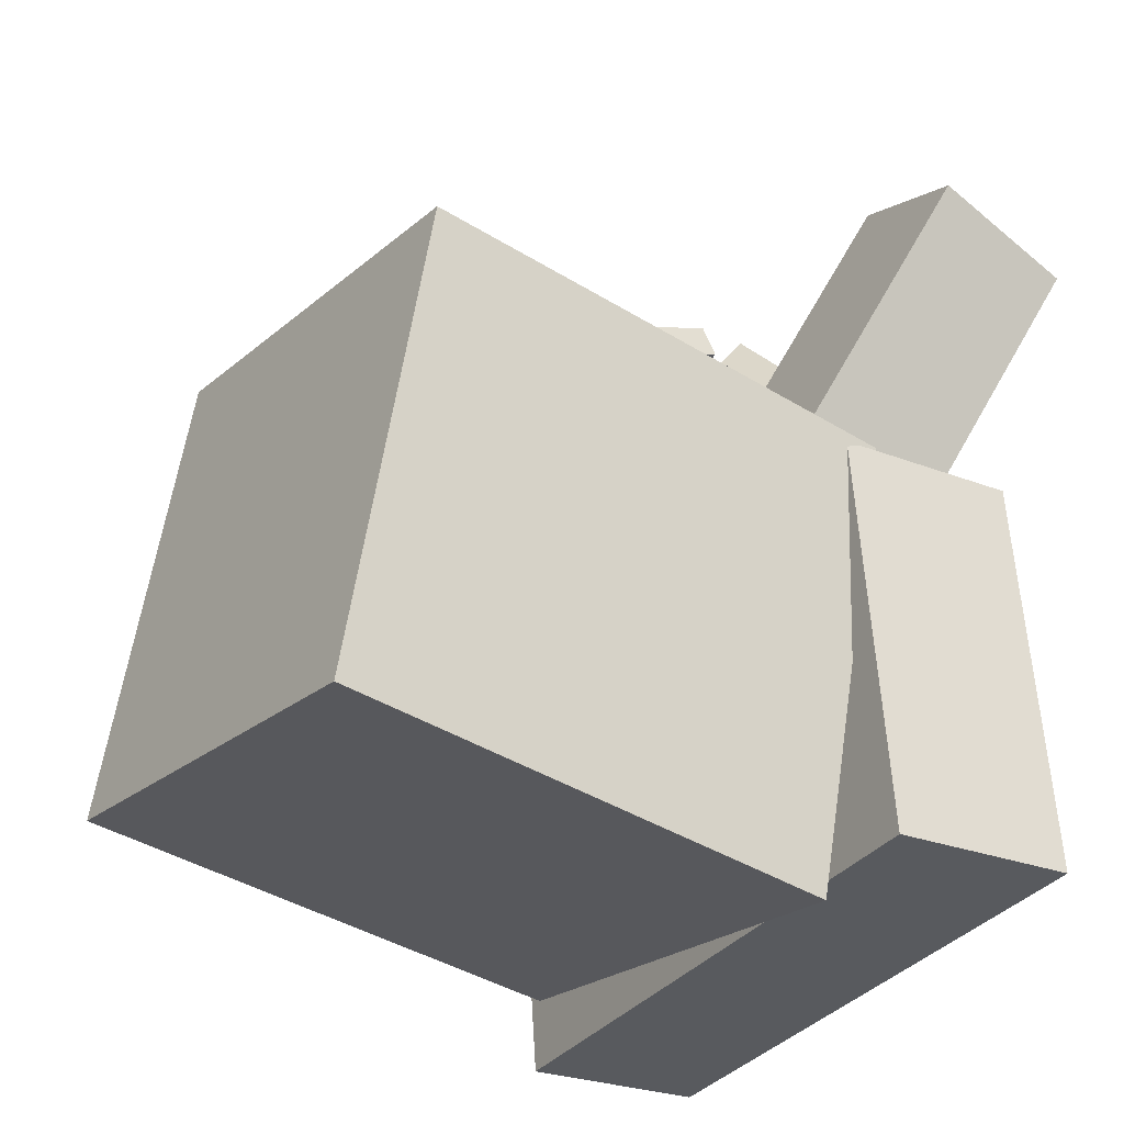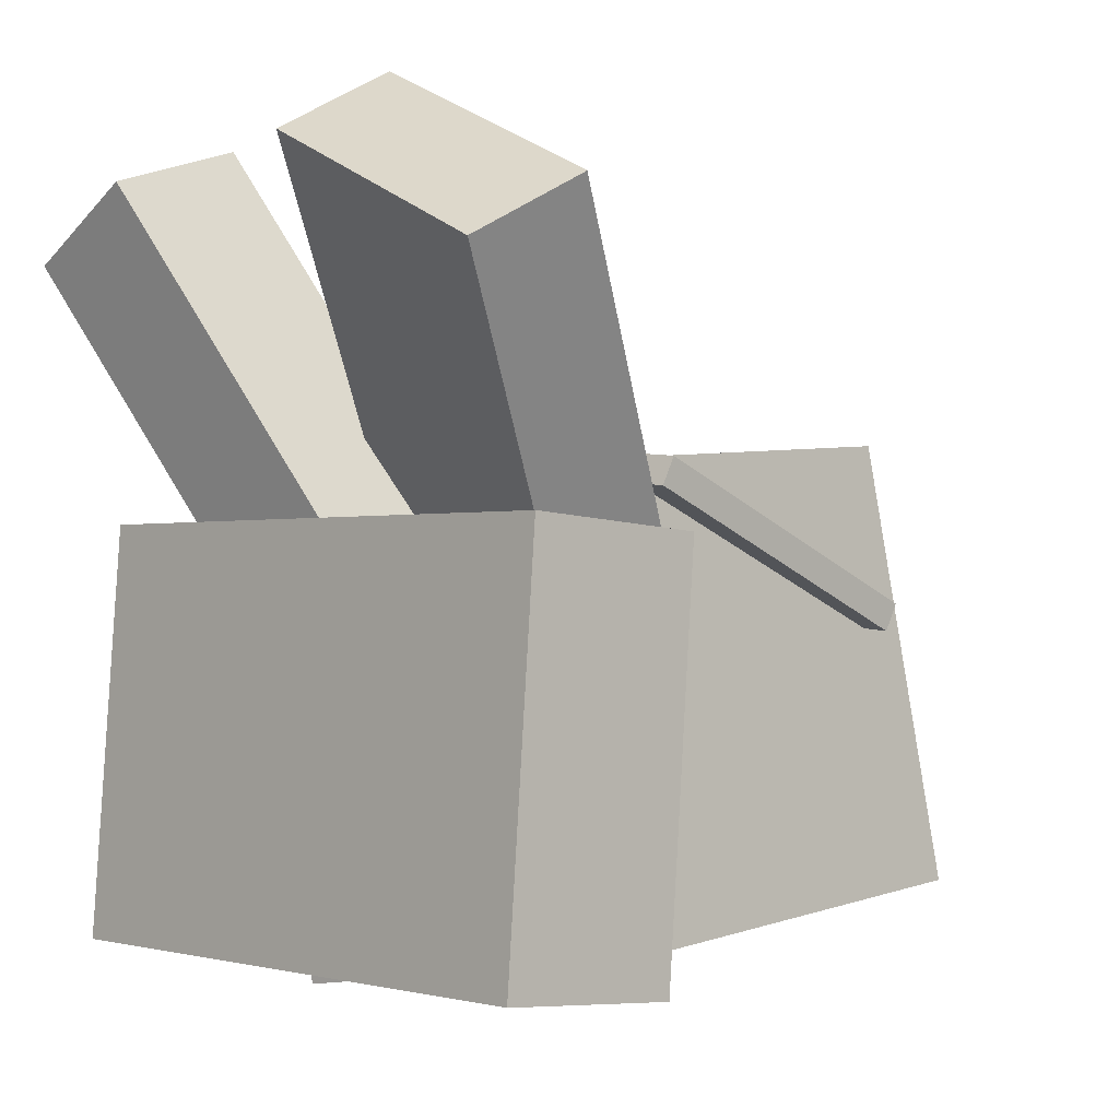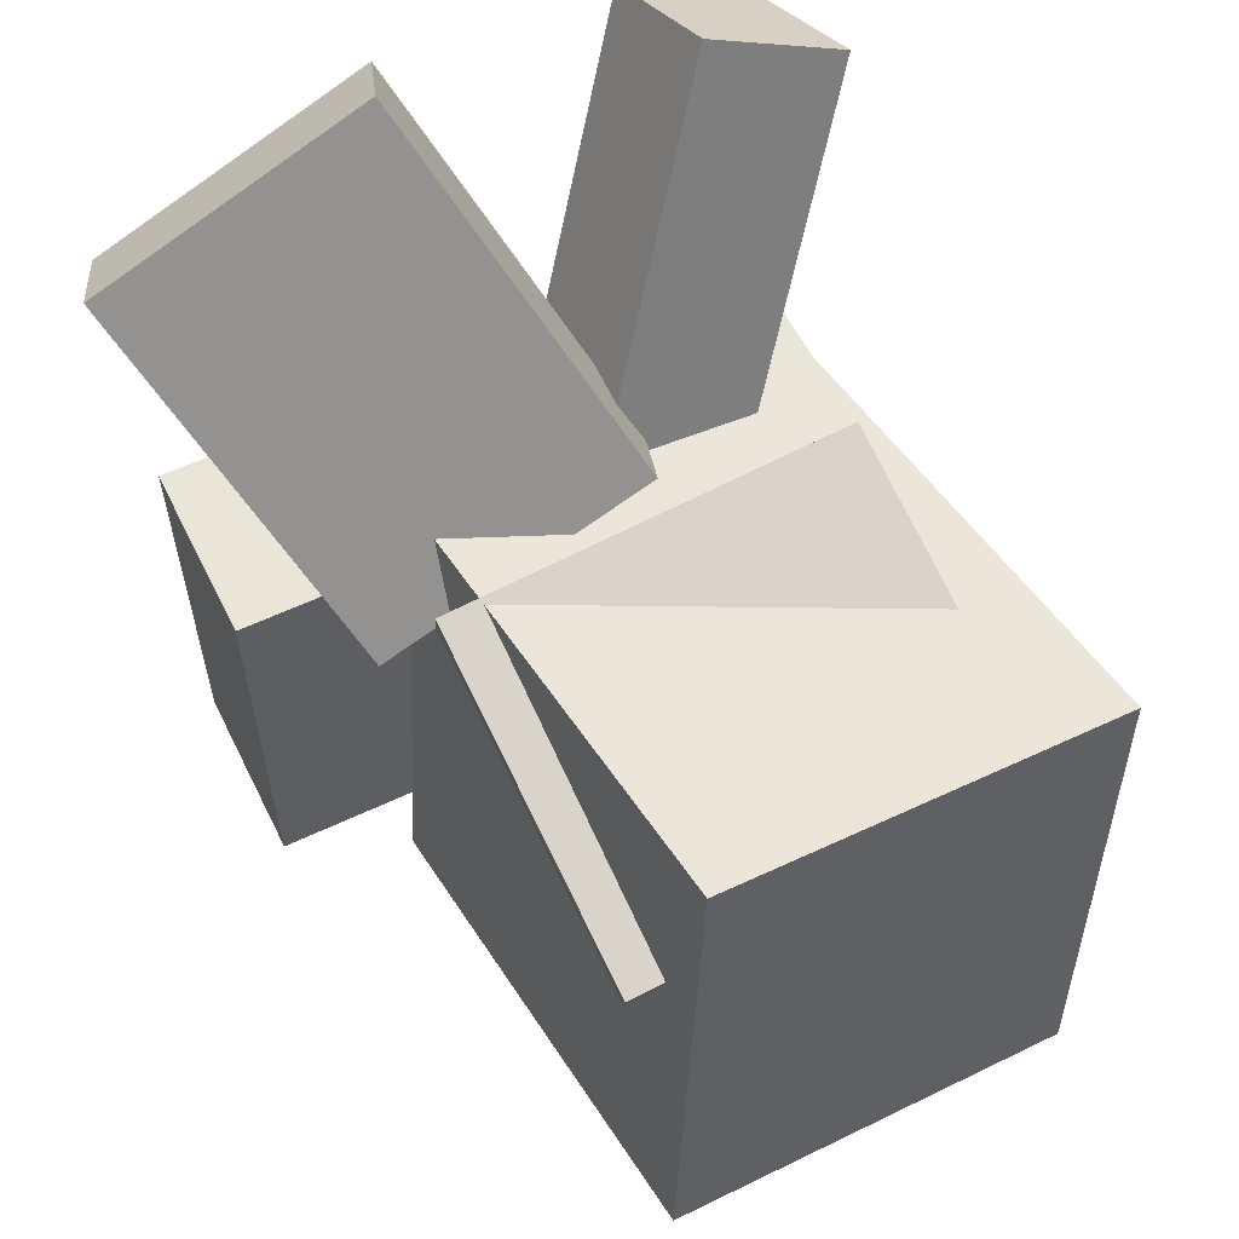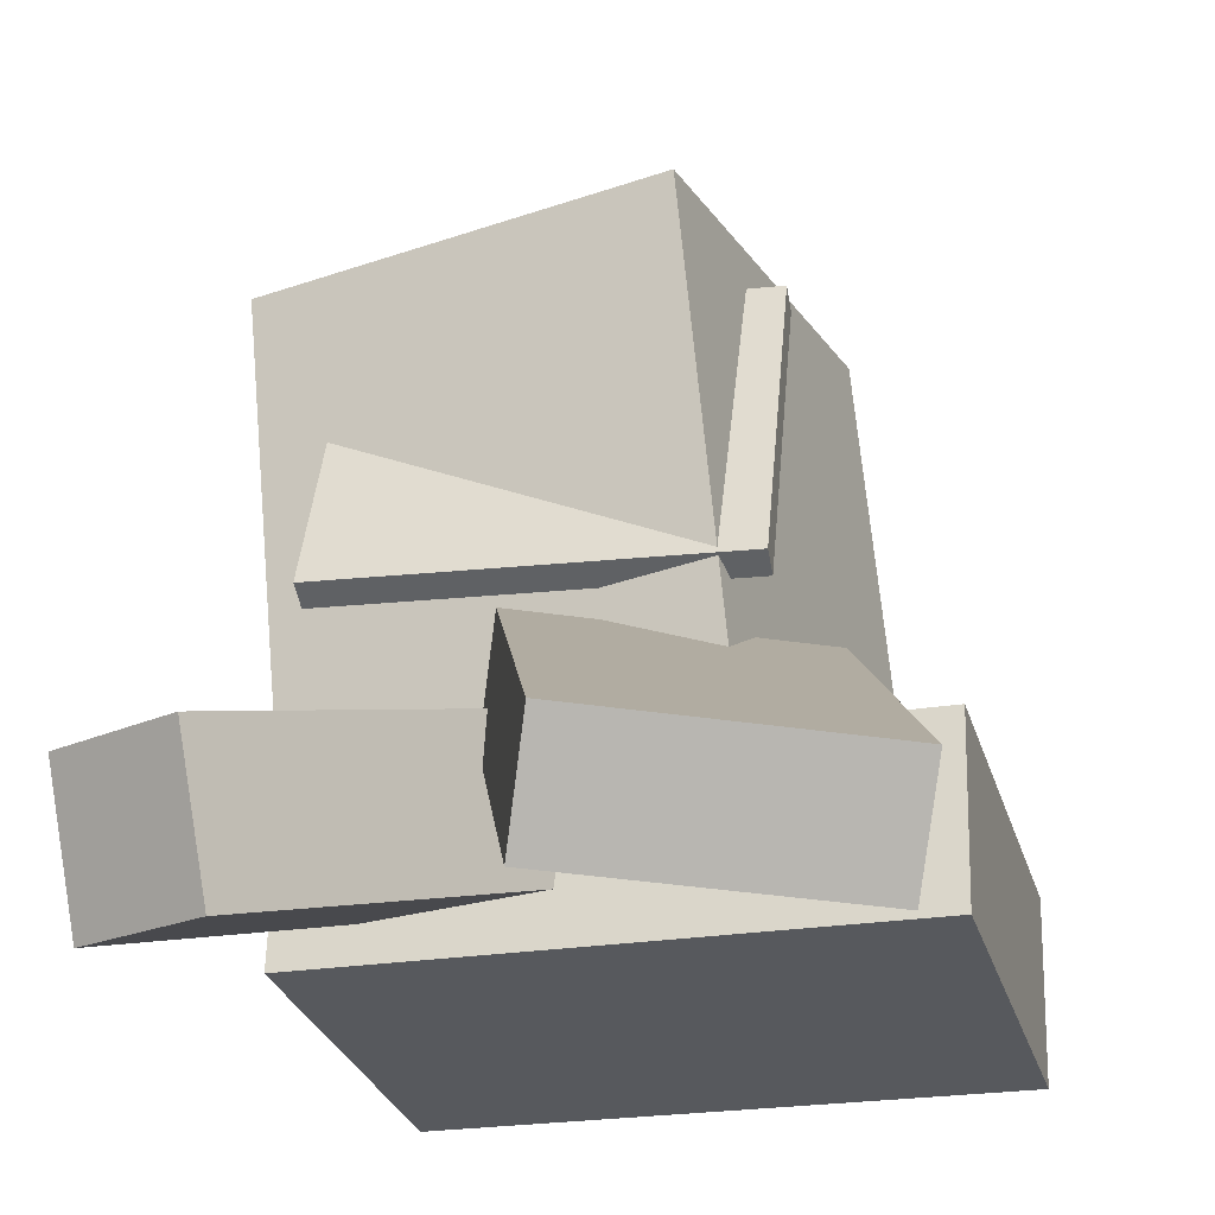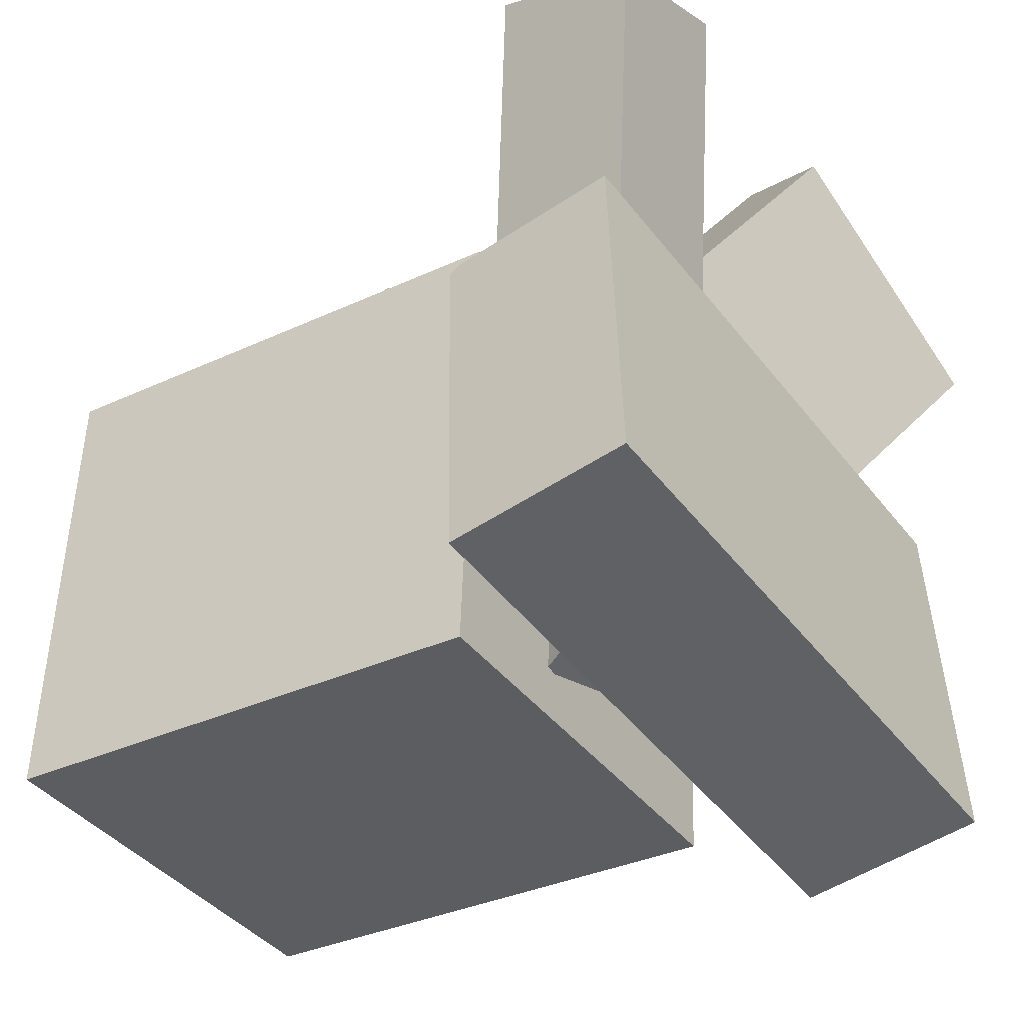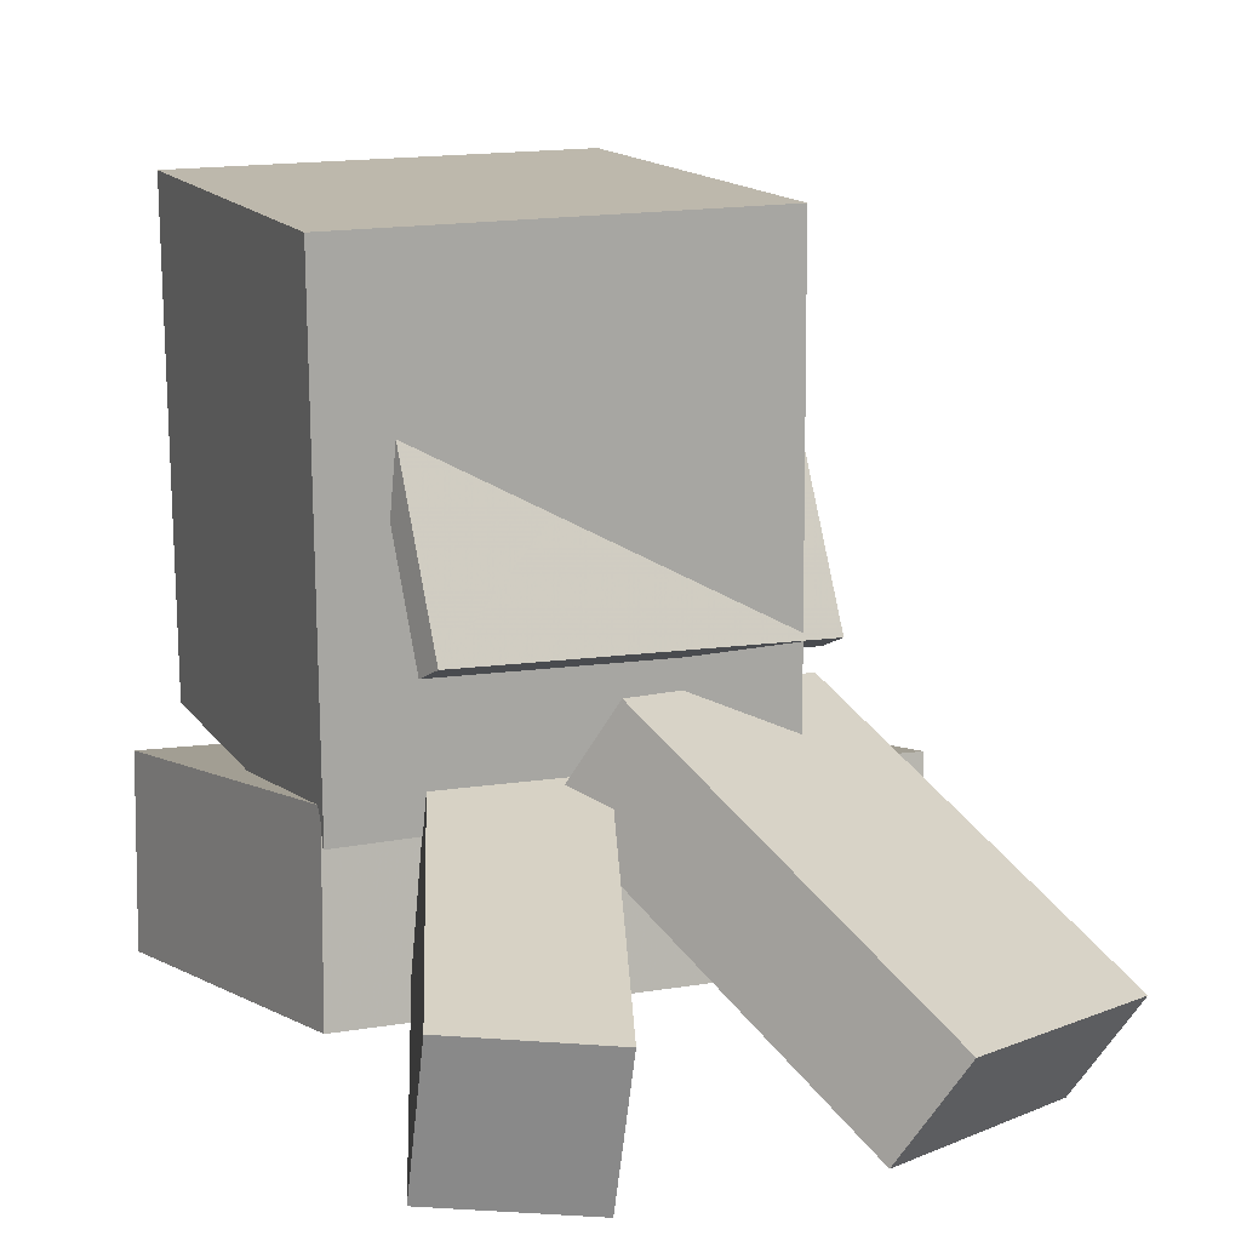
<metadata>
{"format":"obj","ext":"obj","renderer":"f3d","projection":"perspective","resolution":1024,"background":"white","views":[{"elev":-31.3,"azim":-122.6,"up":"+Z"},{"elev":-3.5,"azim":45.7,"up":"+Z"},{"elev":54.4,"azim":153.0,"up":"+Z"},{"elev":-27.0,"azim":17.9,"up":"+Y"},{"elev":-45.6,"azim":-54.8,"up":"+Z"},{"elev":7.9,"azim":-28.6,"up":"+Y"}]}
</metadata>
<code>
v -0.2328 -0.3836 -0.4595
v -0.2315 -0.3227 -0.05009
v -0.1511 -0.1873 -0.4889
v -0.1498 -0.1264 -0.07955
v -0.004411 -0.4766 -0.4464
v -0.003085 -0.4157 -0.037
v 0.07726 -0.2803 -0.4758
v 0.07858 -0.2194 -0.06645
f 1.0 7.0 5.0
f 1.0 3.0 7.0
f 1.0 4.0 3.0
f 1.0 2.0 4.0
f 3.0 8.0 7.0
f 3.0 4.0 8.0
f 5.0 7.0 8.0
f 5.0 8.0 6.0
f 1.0 5.0 6.0
f 1.0 6.0 2.0
f 2.0 6.0 8.0
f 2.0 8.0 4.0
v 0.0415 -0.5787 0.5117
v 0.09233 -0.4404 0.5976
v -0.1504 -0.2408 0.08139
v -0.09958 -0.1025 0.1673
v 0.4155 -0.6014 0.327
v 0.4664 -0.4631 0.4129
v 0.2236 -0.2635 -0.1033
v 0.2745 -0.1252 -0.01736
f 9.0 15.0 13.0
f 9.0 11.0 15.0
f 9.0 12.0 11.0
f 9.0 10.0 12.0
f 11.0 16.0 15.0
f 11.0 12.0 16.0
f 13.0 15.0 16.0
f 13.0 16.0 14.0
f 9.0 13.0 14.0
f 9.0 14.0 10.0
f 10.0 14.0 16.0
f 10.0 16.0 12.0
v -0.1823 -0.1141 -0.1758
v -0.4954 -0.3657 0.4784
v 0.01256 -0.1326 -0.08964
v -0.3005 -0.3841 0.5646
v -0.1698 -0.315 -0.2471
v -0.4829 -0.5665 0.4072
v 0.02505 -0.3334 -0.1609
v -0.288 -0.585 0.4934
f 17.0 23.0 21.0
f 17.0 19.0 23.0
f 17.0 20.0 19.0
f 17.0 18.0 20.0
f 19.0 24.0 23.0
f 19.0 20.0 24.0
f 21.0 23.0 24.0
f 21.0 24.0 22.0
f 17.0 21.0 22.0
f 17.0 22.0 18.0
f 18.0 22.0 24.0
f 18.0 24.0 20.0
v -0.3501 -0.06208 0.1608
v -0.345 -0.04707 0.2004
v -0.3617 0.412 -0.01757
v -0.3566 0.427 0.02198
v 0.2156 -0.07405 0.09233
v 0.2207 -0.05904 0.1319
v 0.204 0.4 -0.08608
v 0.2091 0.415 -0.04653
f 25.0 31.0 29.0
f 25.0 27.0 31.0
f 25.0 28.0 27.0
f 25.0 26.0 28.0
f 27.0 32.0 31.0
f 27.0 28.0 32.0
f 29.0 31.0 32.0
f 29.0 32.0 30.0
f 25.0 29.0 30.0
f 25.0 30.0 26.0
f 26.0 30.0 32.0
f 26.0 32.0 28.0
v -0.4422 -0.5038 -0.5084
v -0.4227 -0.4788 0.05368
v -0.4379 -0.2427 -0.5201
v -0.4184 -0.2178 0.04193
v 0.3937 -0.519 -0.5368
v 0.4133 -0.494 0.02529
v 0.3981 -0.2579 -0.5485
v 0.4176 -0.233 0.01354
f 33.0 39.0 37.0
f 33.0 35.0 39.0
f 33.0 36.0 35.0
f 33.0 34.0 36.0
f 35.0 40.0 39.0
f 35.0 36.0 40.0
f 37.0 39.0 40.0
f 37.0 40.0 38.0
f 33.0 37.0 38.0
f 33.0 38.0 34.0
f 34.0 38.0 40.0
f 34.0 40.0 36.0
v -0.4178 -0.2671 0.04932
v -0.4618 0.424 0.1216
v -0.3499 -0.1966 -0.5835
v -0.3938 0.4944 -0.5113
v 0.1731 -0.2365 0.1162
v 0.1291 0.4546 0.1884
v 0.241 -0.166 -0.5166
v 0.1971 0.525 -0.4444
f 41.0 47.0 45.0
f 41.0 43.0 47.0
f 41.0 44.0 43.0
f 41.0 42.0 44.0
f 43.0 48.0 47.0
f 43.0 44.0 48.0
f 45.0 47.0 48.0
f 45.0 48.0 46.0
f 41.0 45.0 46.0
f 41.0 46.0 42.0
f 42.0 46.0 48.0
f 42.0 48.0 44.0

</code>
